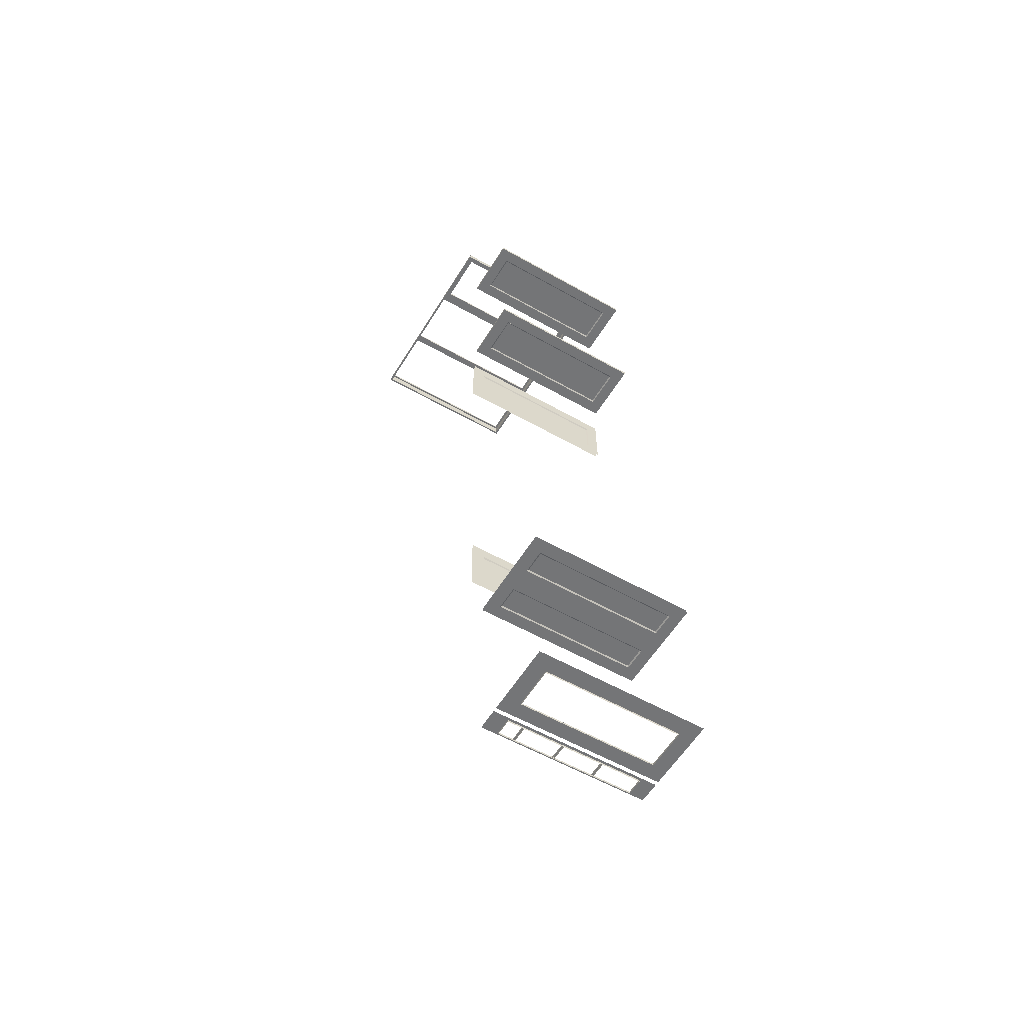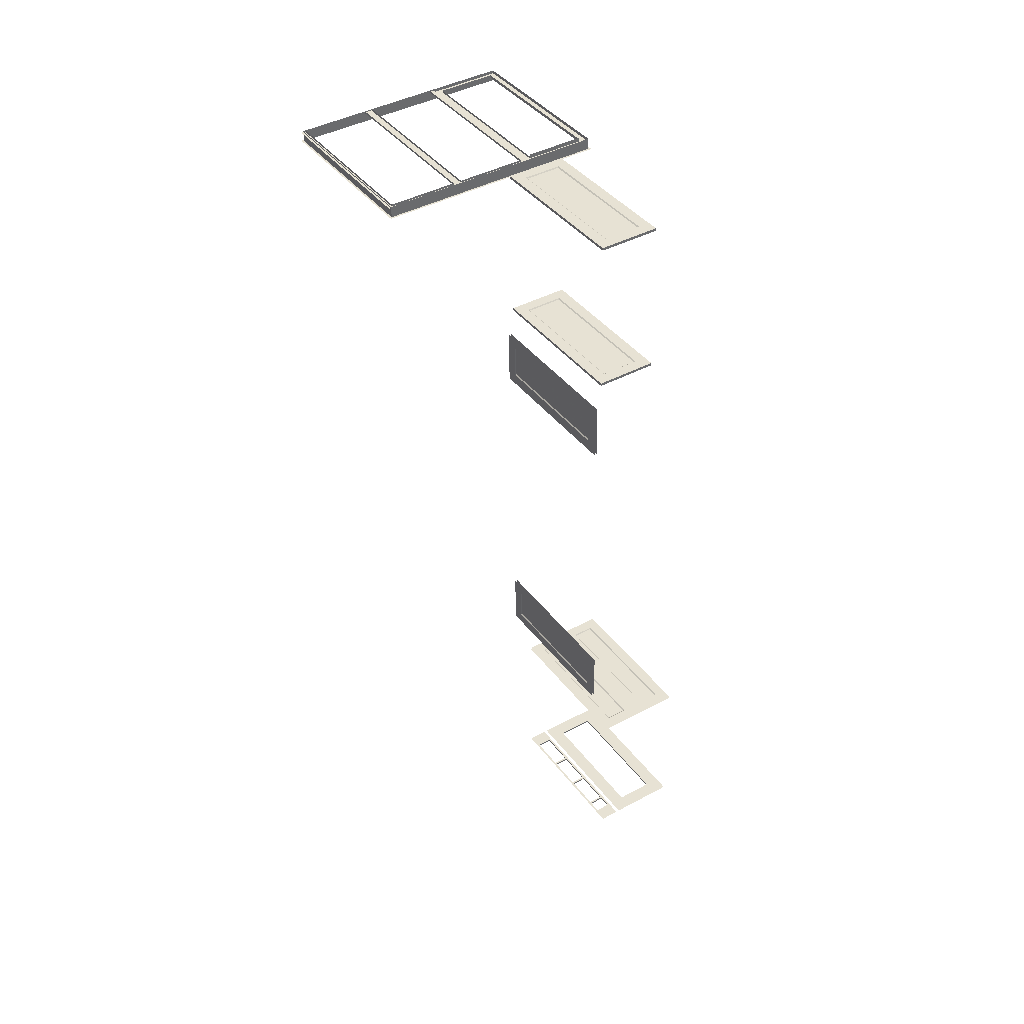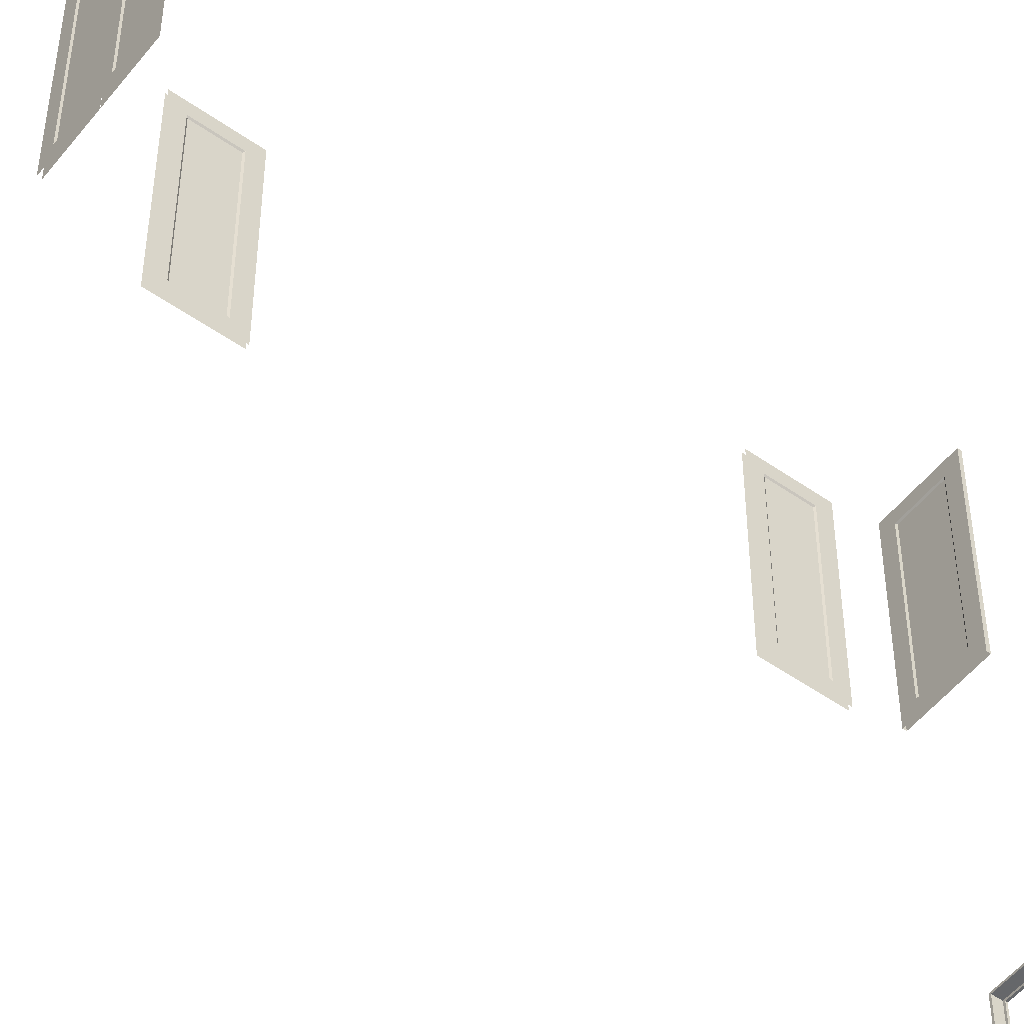
<metadata>
{"format":"obj","ext":"obj","renderer":"f3d","projection":"perspective","resolution":1024,"background":"white","views":[{"elev":-55.2,"azim":-121.1,"up":"+Z"},{"elev":39.8,"azim":147.2,"up":"+Z"},{"elev":-52.0,"azim":-125.8,"up":"+Y"}]}
</metadata>
<code>
o int1-doors-base-standard-x-frame
v 19.38 9.33 -77.36
v 19.38 9.25 -77.36
v 16.3 9.25 -77.28
v 16.3 9.33 -77.28
v 22.38 9.33 -77.43
v 22.38 9.25 -77.43
v 16.3 2.41 -77.28
v 16.3 2.41 -77.36
v 16.3 9.33 -77.36
v 19.38 2.49 -77.36
v 19.38 2.41 -77.36
v 16.3 2.49 -77.28
v 22.38 2.49 -77.43
v 22.38 2.41 -77.43
v 16.54 9.25 -77.28
v 16.54 2.49 -77.28
v 22.3 2.41 -77.38
v 22.3 9.33 -77.38
v 22.29 9.33 -77.82
v 22.29 2.41 -77.82
v 13.46 2.41 -77.16
v 13.45 2.41 -77.59
v 13.46 9.33 -77.16
v 13.45 9.33 -77.59
v 16.3 2.637 -77.36
v 13.46 2.41 -77.29
v 13.46 2.637 -77.29
v 13.73 2.637 -77.29
v 13.73 2.637 -77.21
v 16.04 2.637 -77.27
v 16.03 2.637 -77.35
v 16.04 9.103 -77.27
v 16.03 9.103 -77.35
v 16.3 9.103 -77.36
v 13.73 9.103 -77.29
v 13.46 9.103 -77.29
v 13.73 9.103 -77.21
v 19.54 9.25 -77.36
v 19.54 2.49 -77.36
v 19.54 9.25 -77.28
v 19.54 2.49 -77.28
v 22.22 2.49 -77.43
v 22.22 2.49 -77.35
v 22.22 9.25 -77.35
v 22.22 9.25 -77.43
v 16.54 2.49 -77.2
v 19.22 2.49 -77.27
v 19.22 2.49 -77.35
v 19.22 9.25 -77.35
v 19.22 9.25 -77.27
v 16.54 9.25 -77.2
v 13.46 9.33 -77.29
v 16.04 9.103 -77.19
v 13.73 9.103 -77.13
v 12.28 9.33 -106.1
v 12.28 2.33 -106.1
v 12.27 2.33 -106.6
v 12.27 9.33 -106.6
v 12.27 2.83 -106.6
v 12.23 2.88 -106.6
v 12.23 8.78 -106.6
v 12.27 8.83 -106.6
v 12.19 8.78 -106.6
v 12.19 2.88 -106.6
v 12.17 2.855 -106.6
v 12.17 8.805 -106.6
v 12.15 2.83 -106.6
v 12.15 8.83 -106.6
v 12.15 2.33 -106.6
v 12.16 2.33 -106.1
v 12.16 9.33 -106.1
v 12.15 9.33 -106.6
v 12.23 2.33 -108.1
v 12.23 2.83 -108.1
v 12.2 2.88 -108
v 12.23 8.83 -108.1
v 12.23 9.33 -108.1
v 12.25 8.805 -106.6
v 12.2 8.78 -108
v 12.22 8.805 -108
v 12.16 2.88 -108
v 12.16 8.78 -108
v 12.14 8.805 -108
v 12.11 8.83 -108.1
v 12.11 9.33 -108.1
v 12.14 2.855 -108
v 12.11 2.83 -108.1
v 12.11 2.33 -108.1
v 12.22 2.33 -108.6
v 12.22 9.33 -108.6
v 12.22 2.855 -108
v 12.1 2.33 -108.6
v 12.1 9.33 -108.6
v 11.24 2.33 -111.5
v 10.74 2.33 -111.5
v 10.74 9.33 -111.5
v 11.24 9.33 -111.5
v 10.69 2.88 -111.5
v 10.69 8.78 -111.5
v 10.72 8.805 -111.5
v 10.72 2.855 -111.5
v 10.74 8.83 -111.5
v 10.74 2.83 -111.5
v 10.72 8.805 -111.4
v 10.69 8.78 -111.4
v 10.69 2.88 -111.4
v 10.72 2.855 -111.4
v 10.74 8.83 -111.4
v 10.74 2.83 -111.4
v 10.74 9.33 -111.4
v 10.74 2.33 -111.4
v 11.24 2.33 -111.4
v 11.24 9.33 -111.4
v 9.255 9.33 -111.4
v 9.255 2.33 -111.4
v 9.755 2.33 -111.4
v 9.755 9.33 -111.4
v 9.755 2.83 -111.4
v 9.804 2.88 -111.4
v 9.755 8.83 -111.4
v 9.78 8.805 -111.4
v 9.804 8.78 -111.4
v 9.803 2.88 -111.5
v 9.803 8.78 -111.5
v 9.752 2.83 -111.5
v 9.752 8.83 -111.5
v 9.778 8.805 -111.5
v 9.752 9.33 -111.5
v 9.752 2.33 -111.5
v 9.252 2.33 -111.5
v 9.252 9.33 -111.5
v 7.753 2.33 -111.4
v 7.253 2.33 -111.4
v 7.253 9.33 -111.4
v 7.753 9.33 -111.4
v 8.742 2.33 -111.5
v 7.753 2.83 -111.4
v 8.742 2.83 -111.5
v 7.804 2.88 -111.4
v 8.694 2.88 -111.4
v 8.742 8.83 -111.5
v 7.753 8.83 -111.4
v 8.742 9.33 -111.5
v 8.694 8.78 -111.4
v 7.804 8.78 -111.4
v 7.778 8.805 -111.4
v 8.718 8.805 -111.4
v 7.805 8.78 -111.4
v 7.805 2.88 -111.4
v 8.694 2.88 -111.4
v 8.694 8.78 -111.4
v 7.756 2.83 -111.3
v 7.756 8.83 -111.3
v 7.78 8.805 -111.3
v 8.72 8.805 -111.4
v 8.745 8.83 -111.3
v 7.756 9.33 -111.3
v 8.745 9.33 -111.3
v 8.745 2.83 -111.3
v 7.756 2.33 -111.3
v 8.745 2.33 -111.3
v 7.256 9.33 -111.3
v 7.256 2.33 -111.3
v 9.245 2.33 -111.4
v 9.245 9.33 -111.4
v 8.72 2.855 -111.4
v 8.718 2.855 -111.4
v 9.242 2.33 -111.5
v 9.242 9.33 -111.5
v 12.58 2.33 -82.39
v 12.58 2.33 -82.51
v 12.58 9.33 -82.51
v 12.58 9.33 -82.39
v 9.898 9.33 -82.45
v 9.898 2.33 -82.45
v 9.901 2.33 -82.33
v 9.901 9.33 -82.33
v 12.08 2.33 -82.5
v 12.08 9.33 -82.5
v 12.08 2.83 -82.5
v 10.4 2.33 -82.46
v 10.4 2.83 -82.46
v 10.45 2.88 -82.42
v 12.03 2.88 -82.46
v 12.08 8.83 -82.5
v 10.4 8.83 -82.46
v 10.4 9.33 -82.46
v 12.03 8.78 -82.46
v 10.45 8.78 -82.42
v 10.45 2.88 -82.38
v 12.03 2.88 -82.42
v 12.03 8.78 -82.42
v 10.45 8.78 -82.38
v 12.08 2.83 -82.38
v 12.08 8.83 -82.38
v 10.4 8.83 -82.34
v 12.08 9.33 -82.38
v 10.4 9.33 -82.34
v 10.4 2.83 -82.34
v 10.4 2.33 -82.34
v 12.08 2.33 -82.38
v 12.54 9.33 -91.12
v 12.54 2.33 -91.12
v 12.55 2.33 -90.62
v 12.55 9.33 -90.62
v 12.54 8.83 -91.12
v 12.58 8.78 -91.17
v 12.58 2.88 -91.17
v 12.54 2.83 -91.12
v 12.62 2.88 -91.17
v 12.62 8.78 -91.17
v 12.66 8.83 -91.12
v 12.66 2.83 -91.12
v 12.67 2.33 -90.62
v 12.66 2.33 -91.12
v 12.66 9.33 -91.12
v 12.67 9.33 -90.62
v 12.5 2.83 -92.62
v 12.5 2.33 -92.62
v 12.56 2.855 -91.14
v 12.54 2.88 -92.57
v 12.52 2.855 -92.59
v 12.5 9.33 -92.62
v 12.5 8.83 -92.62
v 12.54 8.78 -92.57
v 12.58 2.88 -92.57
v 12.58 8.78 -92.57
v 12.62 8.83 -92.62
v 12.62 9.33 -92.62
v 12.62 2.83 -92.62
v 12.62 2.33 -92.62
v 12.49 9.33 -93.12
v 12.49 2.33 -93.12
v 12.52 8.805 -92.59
v 12.61 2.33 -93.12
v 12.61 9.33 -93.12
v 9.728 2.33 -89.2
v 10.23 2.33 -89.21
v 10.23 9.33 -89.21
v 9.728 9.33 -89.2
v 10.28 2.88 -89.25
v 10.28 8.78 -89.25
v 10.23 8.83 -89.21
v 10.23 2.83 -89.21
v 10.22 8.83 -89.33
v 10.28 8.78 -89.29
v 10.28 2.88 -89.29
v 10.22 2.83 -89.33
v 10.22 9.33 -89.33
v 10.22 2.33 -89.33
v 9.725 2.33 -89.32
v 9.725 9.33 -89.32
v 11.91 2.33 -89.25
v 12.41 2.33 -89.27
v 12.41 9.33 -89.27
v 11.91 9.33 -89.25
v 11.91 2.83 -89.25
v 11.86 2.88 -89.29
v 11.91 8.83 -89.25
v 11.86 8.78 -89.29
v 11.86 8.78 -89.33
v 11.86 2.88 -89.33
v 11.9 2.83 -89.37
v 11.9 8.83 -89.37
v 11.9 9.33 -89.37
v 11.9 2.33 -89.37
v 12.4 9.33 -89.39
v 12.4 2.33 -89.39
v 22.37 2.41 -77.82
v 22.37 9.33 -77.82
v 22.37 2.33 -77.82
v 13.37 2.33 -77.59
v 13.37 2.41 -77.59
v 13.37 9.33 -77.59
v 22.37 9.41 -77.82
v 13.37 9.41 -77.59
v 7.803 2.99 -118.4
v 7.803 2.33 -118.4
v 9.482 2.33 -118.4
v 9.482 2.99 -118.4
v 9.48 2.99 -118.5
v 7.801 2.99 -118.5
v 9.482 9.33 -118.4
v 10.14 2.33 -118.5
v 10.14 9.33 -118.5
v 7.803 9.33 -118.4
v 7.803 8.67 -118.4
v 9.482 8.67 -118.4
v 7.143 9.33 -118.4
v 7.143 2.33 -118.4
v 9.48 8.67 -118.5
v 7.801 8.67 -118.5
v 10.3 9.33 -118.5
v 10.3 2.33 -118.5
v 10.41 2.33 -118.5
v 10.41 9.33 -118.5
v 11.08 2.99 -118.5
v 11.08 2.99 -118.6
v 10.4 2.99 -118.5
v 10.41 2.99 -118.5
v 11.08 2.33 -118.5
v 10.41 6.37 -118.5
v 10.41 6.29 -118.5
v 11.08 6.29 -118.5
v 11.08 6.37 -118.5
v 10.4 6.29 -118.5
v 11.08 6.29 -118.6
v 11.08 6.37 -118.6
v 10.4 6.37 -118.5
v 11.08 8.058 -118.6
v 10.4 8.058 -118.5
v 10.41 8.058 -118.5
v 11.08 8.058 -118.5
v 10.4 7.978 -118.5
v 11.08 7.978 -118.6
v 11.08 7.978 -118.5
v 10.41 7.978 -118.5
v 11.08 4.682 -118.5
v 10.41 4.682 -118.5
v 10.41 4.602 -118.5
v 11.08 4.602 -118.5
v 11.08 4.682 -118.6
v 10.4 4.682 -118.5
v 10.4 4.602 -118.5
v 11.08 4.602 -118.6
v 10.4 8.67 -118.5
v 10.41 8.67 -118.5
v 11.08 8.67 -118.6
v 11.08 8.67 -118.5
v 11.08 9.33 -118.5
v 11.18 2.33 -118.5
v 11.18 9.33 -118.5
f 1 2 3 4
f 5 6 2 1
f 4 7 8 9
f 10 11 7 12
f 13 14 11 10
f 15 16 12 3
f 17 18 19 20
f 21 17 20 22
f 23 21 22 24
f 25 8 26 27
f 28 29 30 31
f 31 30 32 33
f 25 31 33 34
f 35 28 27 36
f 37 29 28 35
f 38 39 10 2
f 40 41 39 38
f 42 43 44 45
f 13 42 45 6
f 41 43 42 39
f 46 47 48 16
f 10 48 49 2
f 48 47 50 49
f 51 46 16 15
f 18 23 24 19
f 36 52 9 34
f 33 32 37 35
f 44 40 38 45
f 50 51 15 49
f 37 32 53 54
f 55 56 57 58
f 59 60 61 62
f 63 64 65 66
f 66 65 67 68
f 69 70 71 72
f 59 57 73 74
f 74 75 60 59
f 58 62 76 77
f 78 61 79 80
f 62 78 80 76
f 61 60 75 79
f 81 64 63 82
f 82 63 66 83
f 83 66 68 84
f 84 68 72 85
f 64 81 86 65
f 65 86 87 67
f 88 69 67 87
f 77 73 89 90
f 80 79 75 91
f 76 80 91 74
f 81 82 84 87
f 92 88 85 93
f 94 95 96 97
f 98 99 100 101
f 101 100 102 103
f 104 105 106 107
f 108 104 107 109
f 110 111 112 113
f 114 115 116 117
f 118 116 111 109
f 109 106 119 118
f 117 120 108 110
f 121 122 105 104
f 120 121 104 108
f 118 119 122 120
f 122 119 106 105
f 98 123 124 99
f 124 123 125 126
f 99 124 127 100
f 100 127 126 102
f 102 126 128 96
f 123 98 103 125
f 95 129 125 103
f 129 130 131 128
f 132 133 134 135
f 136 132 137 138
f 139 140 138 137
f 141 142 135 143
f 144 145 146 147
f 147 146 142 141
f 145 139 137 142
f 140 139 145 144
f 148 149 150 151
f 152 149 148 153
f 154 148 151 155
f 153 154 155 156
f 157 153 156 158
f 159 150 149 152
f 152 160 161 159
f 162 163 160 157
f 158 161 164 165
f 155 151 150 166
f 156 155 166 159
f 140 144 147 167
f 167 147 141 138
f 168 136 143 169
f 170 171 172 173
f 174 175 176 177
f 172 174 177 173
f 172 171 178 179
f 180 178 181 182
f 182 183 184 180
f 179 185 186 187
f 185 188 189 186
f 180 184 188 185
f 188 184 183 189
f 190 191 192 193
f 192 191 194 195
f 193 192 195 196
f 196 195 197 198
f 191 190 199 194
f 200 201 194 199
f 201 170 173 197
f 187 181 175 174
f 186 189 183 182
f 190 193 196 199
f 176 200 198 177
f 202 203 204 205
f 206 207 208 209
f 210 211 212 213
f 214 215 216 217
f 218 219 203 209
f 220 208 221 222
f 209 220 222 218
f 223 224 206 202
f 224 225 207 206
f 225 221 208 207
f 210 226 227 211
f 211 227 228 212
f 212 228 229 216
f 226 210 213 230
f 215 231 230 213
f 232 233 219 223
f 222 221 225 234
f 218 222 234 224
f 227 226 230 228
f 231 235 236 229
f 237 238 239 240
f 241 242 243 244
f 245 246 247 248
f 249 250 251 252
f 253 254 255 256
f 238 253 257 244
f 258 241 244 257
f 243 259 256 239
f 242 260 259 243
f 260 258 257 259
f 241 258 260 242
f 261 262 247 246
f 263 262 261 264
f 264 261 246 245
f 265 264 245 249
f 248 247 262 263
f 263 266 250 248
f 267 268 266 265
f 267 252 240 255
f 252 251 237 240
f 254 268 267 255
f 269 20 19 270
f 269 271 272 273
f 24 22 273 274
f 275 270 274 276
f 277 278 279 280
f 280 281 282 277
f 283 279 284 285
f 286 287 288 283
f 289 290 278 286
f 288 291 281 280
f 287 292 291 288
f 277 282 292 287
f 293 294 295 296
f 297 298 299 300
f 300 295 301 297
f 302 303 304 305
f 306 307 304 303
f 308 309 302 305
f 310 311 312 313
f 314 315 316 317
f 312 317 316 313
f 318 319 320 321
f 318 322 323 319
f 320 324 325 321
f 300 299 326 327
f 327 326 328 329
f 329 328 298 297
f 296 327 329 330
f 330 301 331 332

</code>
